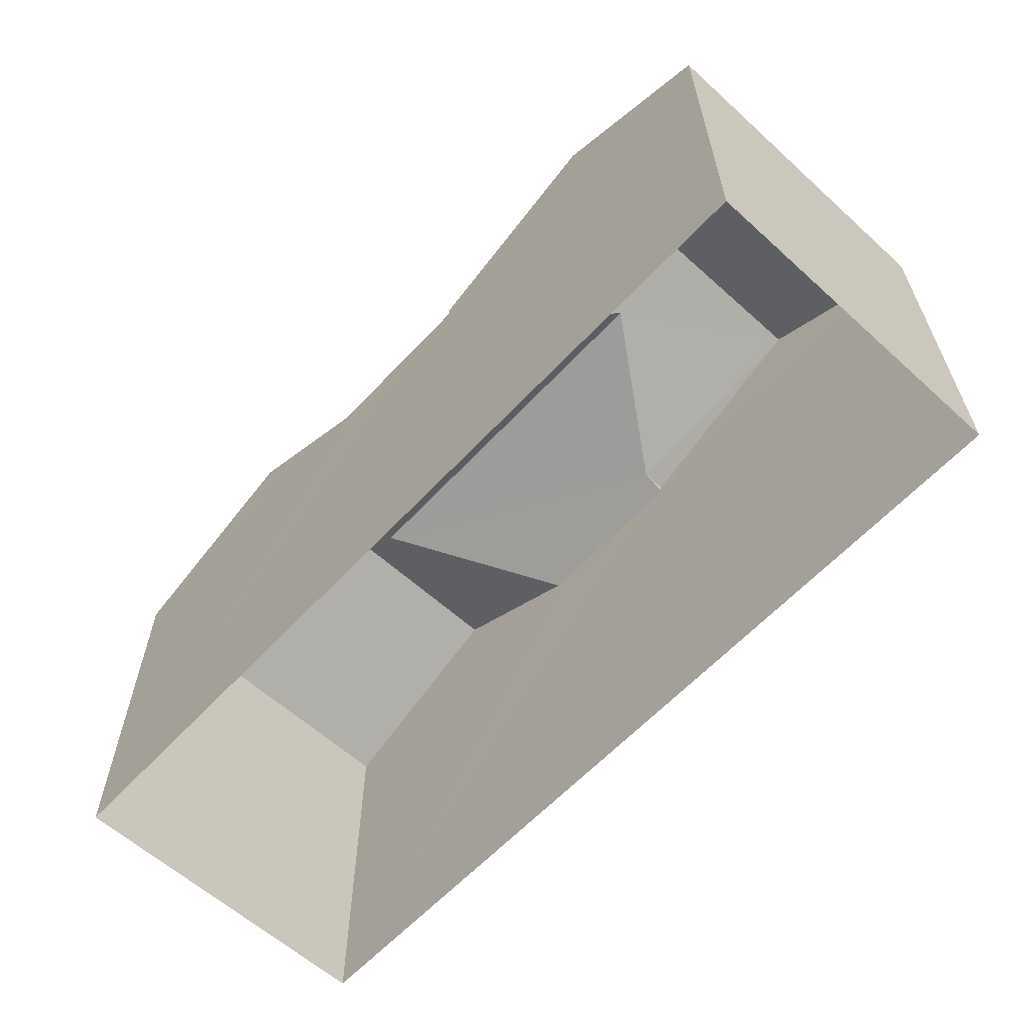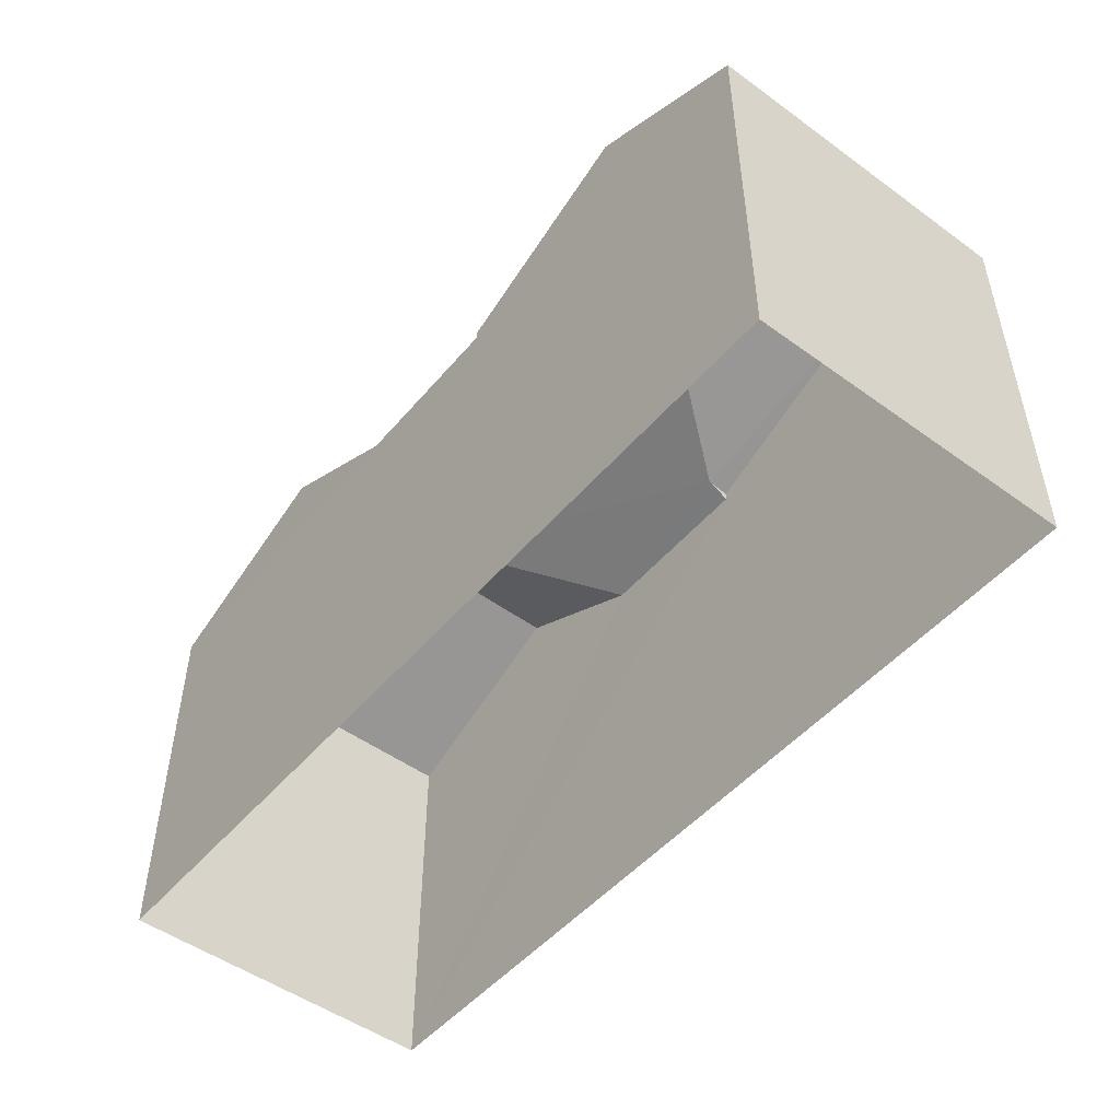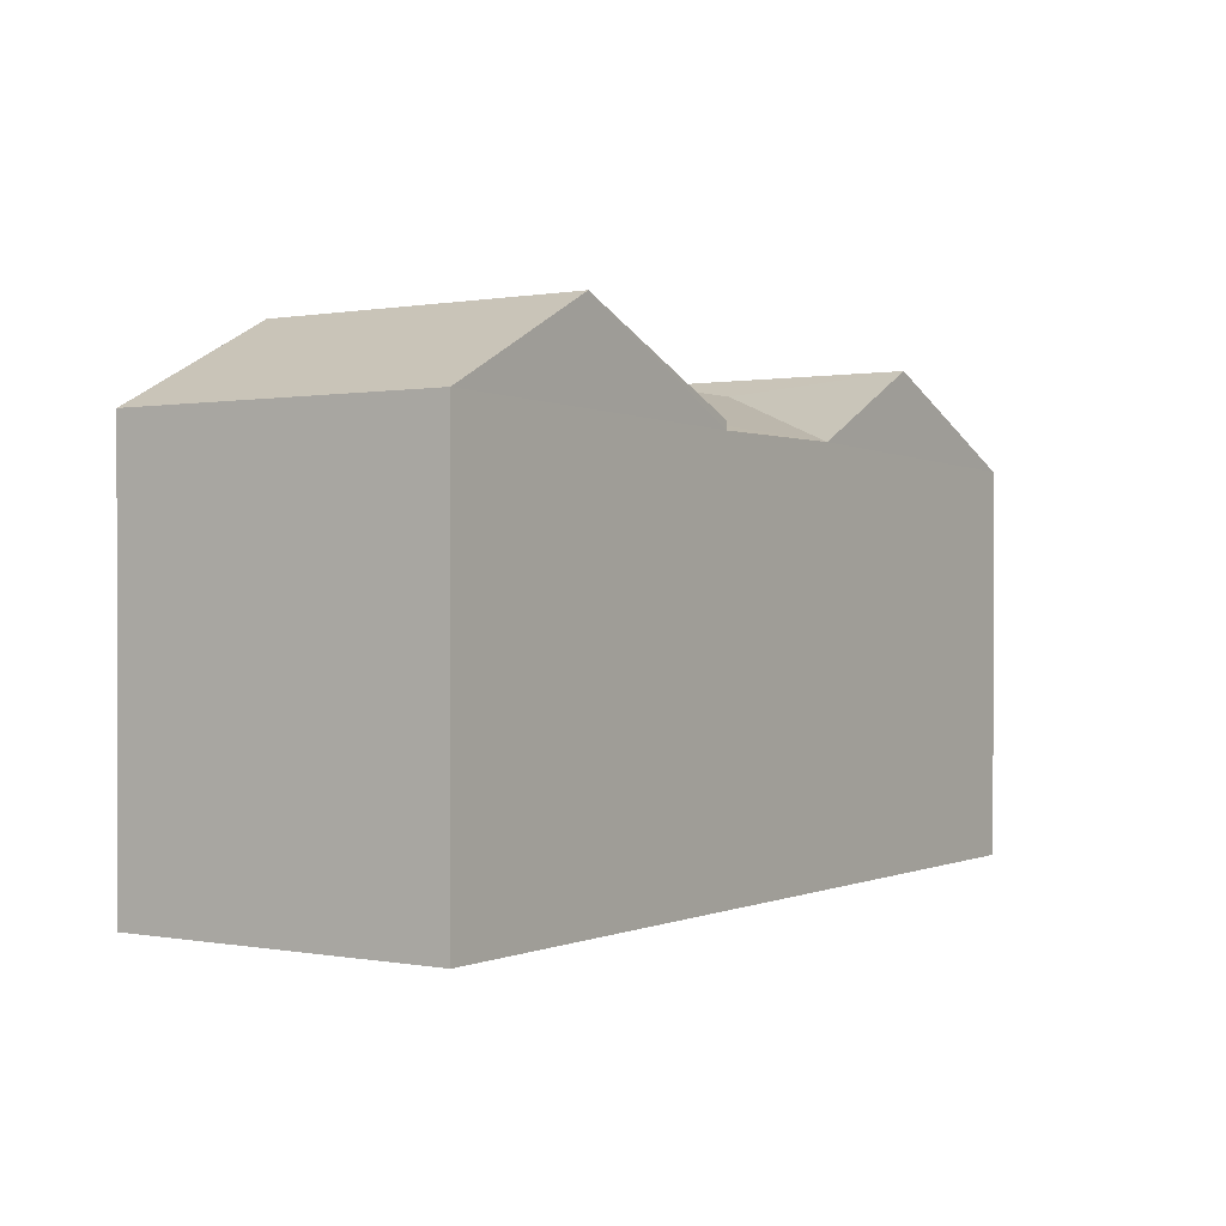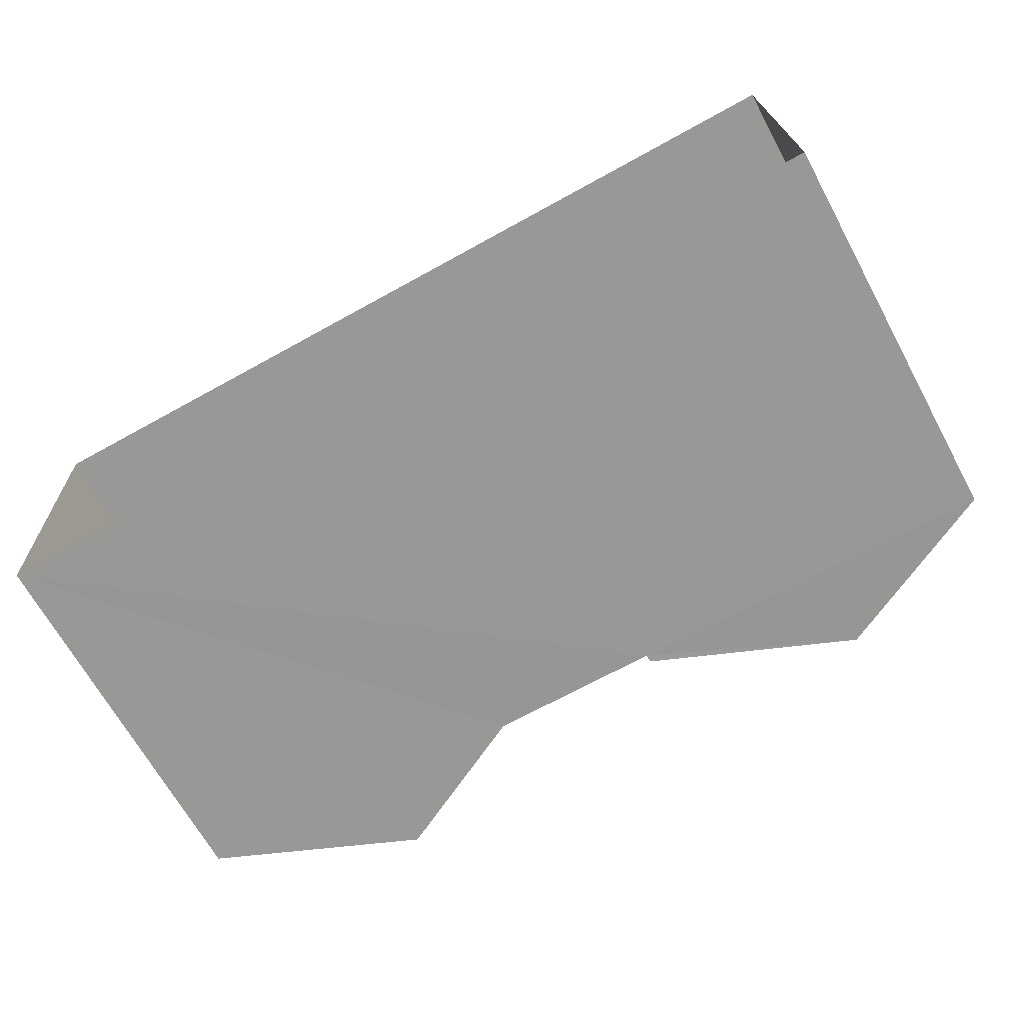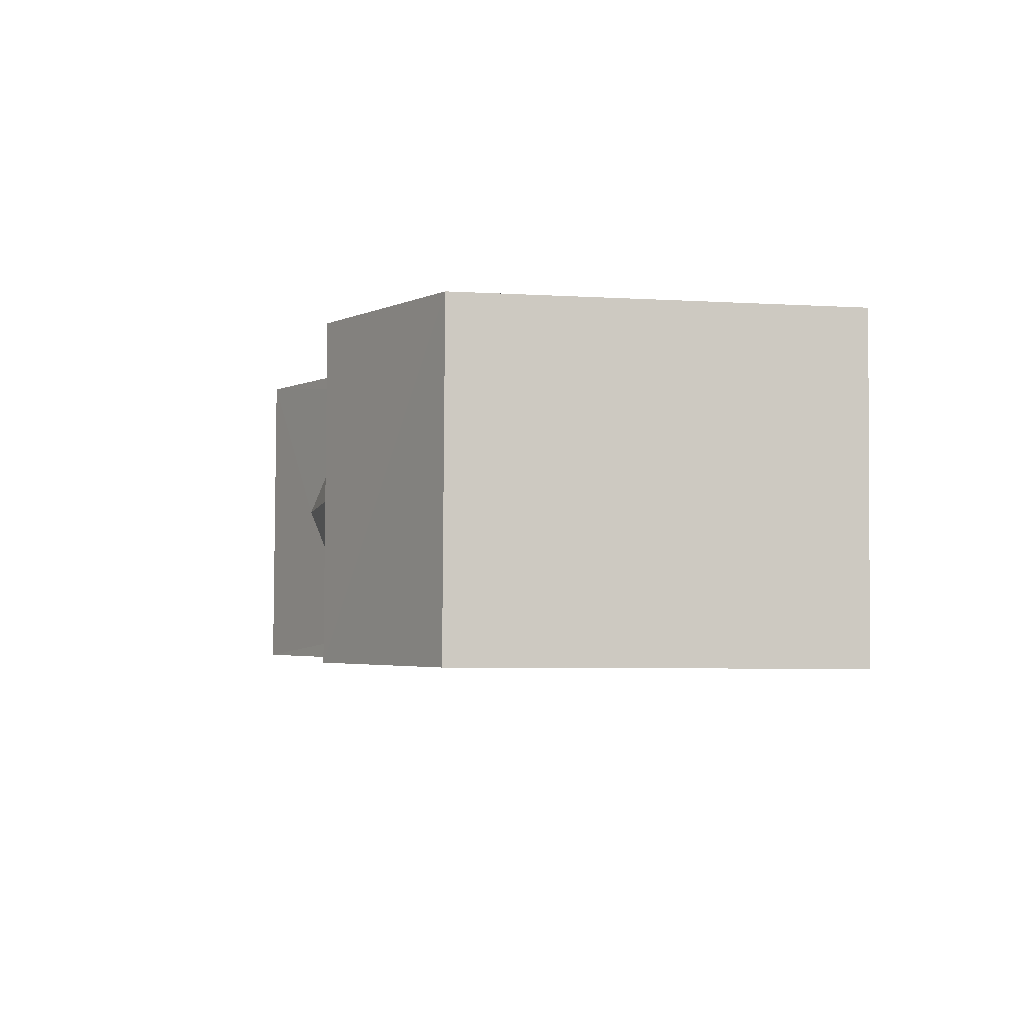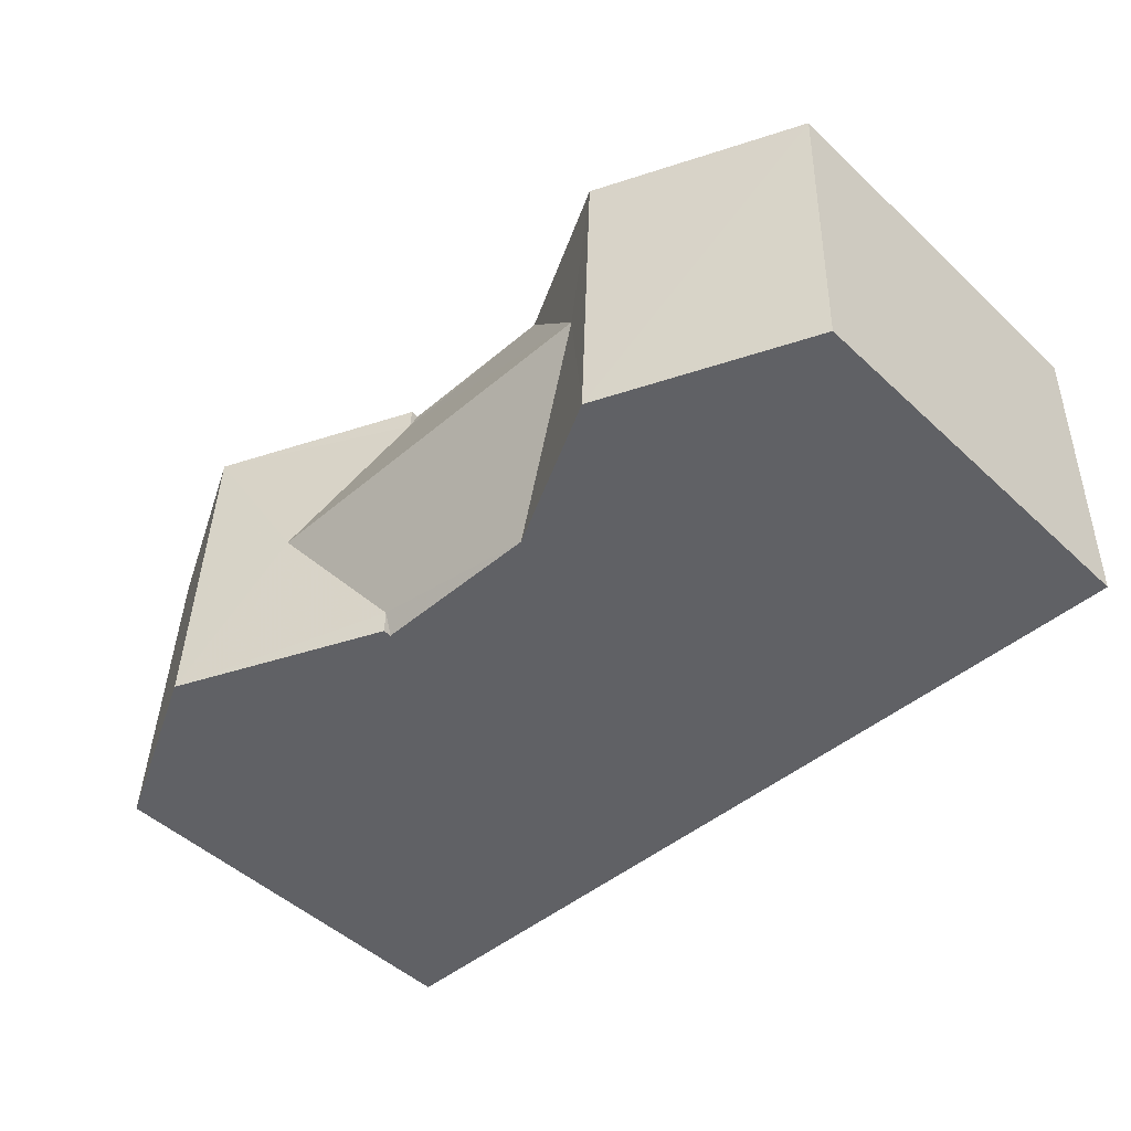
<metadata>
{"format":"obj","ext":"obj","renderer":"f3d","projection":"perspective","resolution":1024,"background":"white","views":[{"elev":-61.1,"azim":-134.7,"up":"+Z"},{"elev":-49.5,"azim":-130.8,"up":"+Z"},{"elev":0.3,"azim":-58.1,"up":"+Z"},{"elev":-67.2,"azim":-151.4,"up":"+Y"},{"elev":-5.6,"azim":79.7,"up":"+Y"},{"elev":-48.9,"azim":44.2,"up":"+Y"}]}
</metadata>
<code>
v -3.719e+05 -1.042e+05 30.67
v -3.719e+05 -1.042e+05 30.67
v -3.719e+05 -1.042e+05 30.67
v -3.719e+05 -1.042e+05 30.67
v -3.719e+05 -1.042e+05 38.12
v -3.719e+05 -1.042e+05 38.12
v -3.719e+05 -1.042e+05 39.69
v -3.719e+05 -1.042e+05 39.69
v -3.719e+05 -1.042e+05 39
v -3.719e+05 -1.042e+05 38.12
v -3.719e+05 -1.042e+05 38.12
v -3.719e+05 -1.042e+05 38.12
v -3.719e+05 -1.042e+05 38.12
v -3.719e+05 -1.042e+05 37.97
v -3.719e+05 -1.042e+05 37.97
v -3.719e+05 -1.042e+05 39
v -3.719e+05 -1.042e+05 39.34
v -3.719e+05 -1.042e+05 37.77
v -3.719e+05 -1.042e+05 37.77
v -3.719e+05 -1.042e+05 39.34
v -3.719e+05 -1.042e+05 37.97
v -3.719e+05 -1.042e+05 37.97
f 1 2 3
f 4 1 3
f 5 6 7
f 8 5 7
f 9 10 8
f 7 11 9
f 12 11 7
f 10 13 8
f 7 9 8
f 14 15 11
f 11 16 9
f 11 15 16
f 17 18 19
f 20 17 19
f 9 16 10
f 10 21 22
f 10 16 21
f 16 20 21
f 15 17 16
f 17 20 16
f 20 19 21
f 19 2 21
f 8 13 22
f 5 8 22
f 22 2 1
f 5 22 1
f 21 2 22
f 18 3 2
f 19 18 2
f 6 1 4
f 6 5 1
f 14 11 12
f 15 3 18
f 18 17 15
f 14 4 3
f 6 4 14
f 7 6 14
f 12 7 14
f 15 14 3
f 10 22 13

</code>
